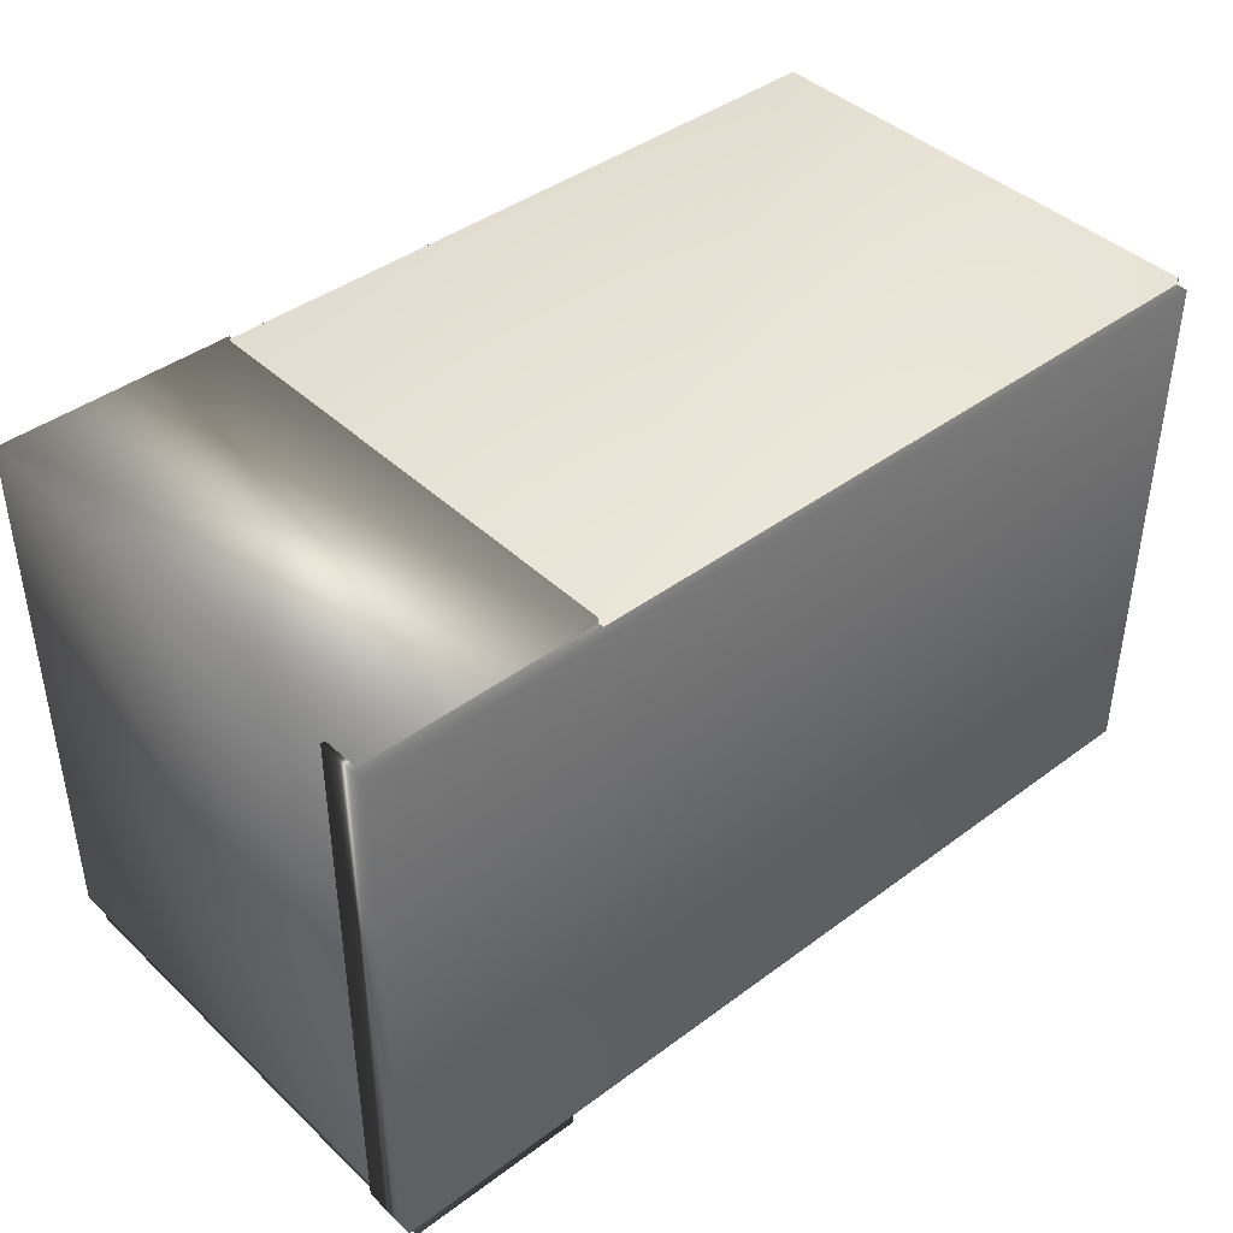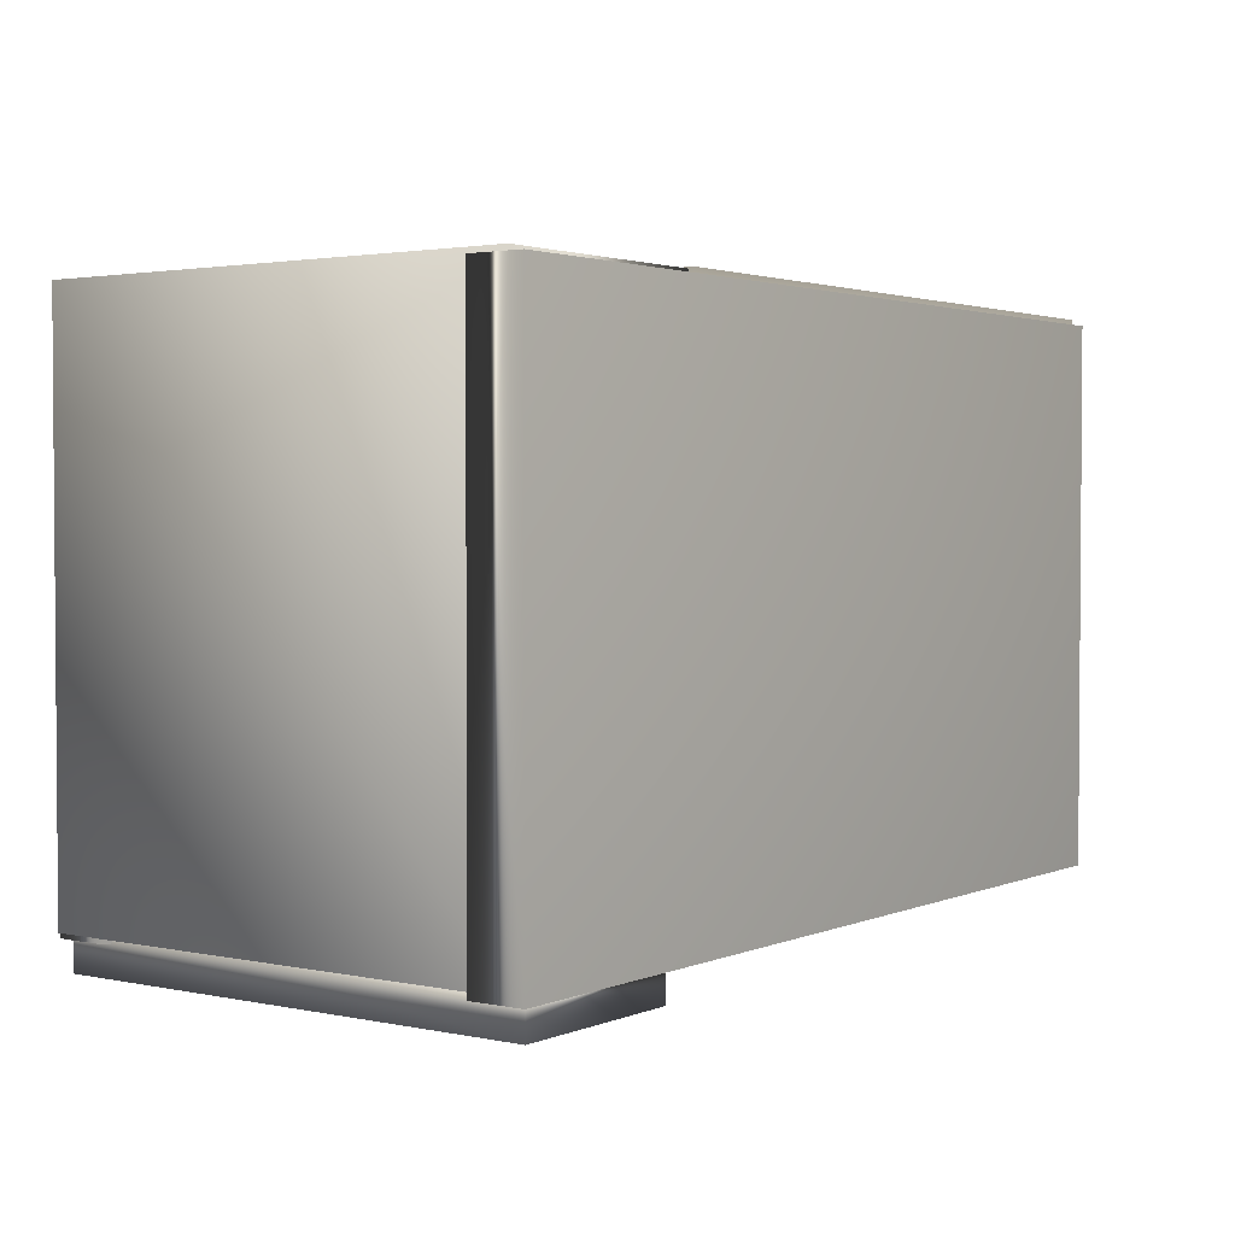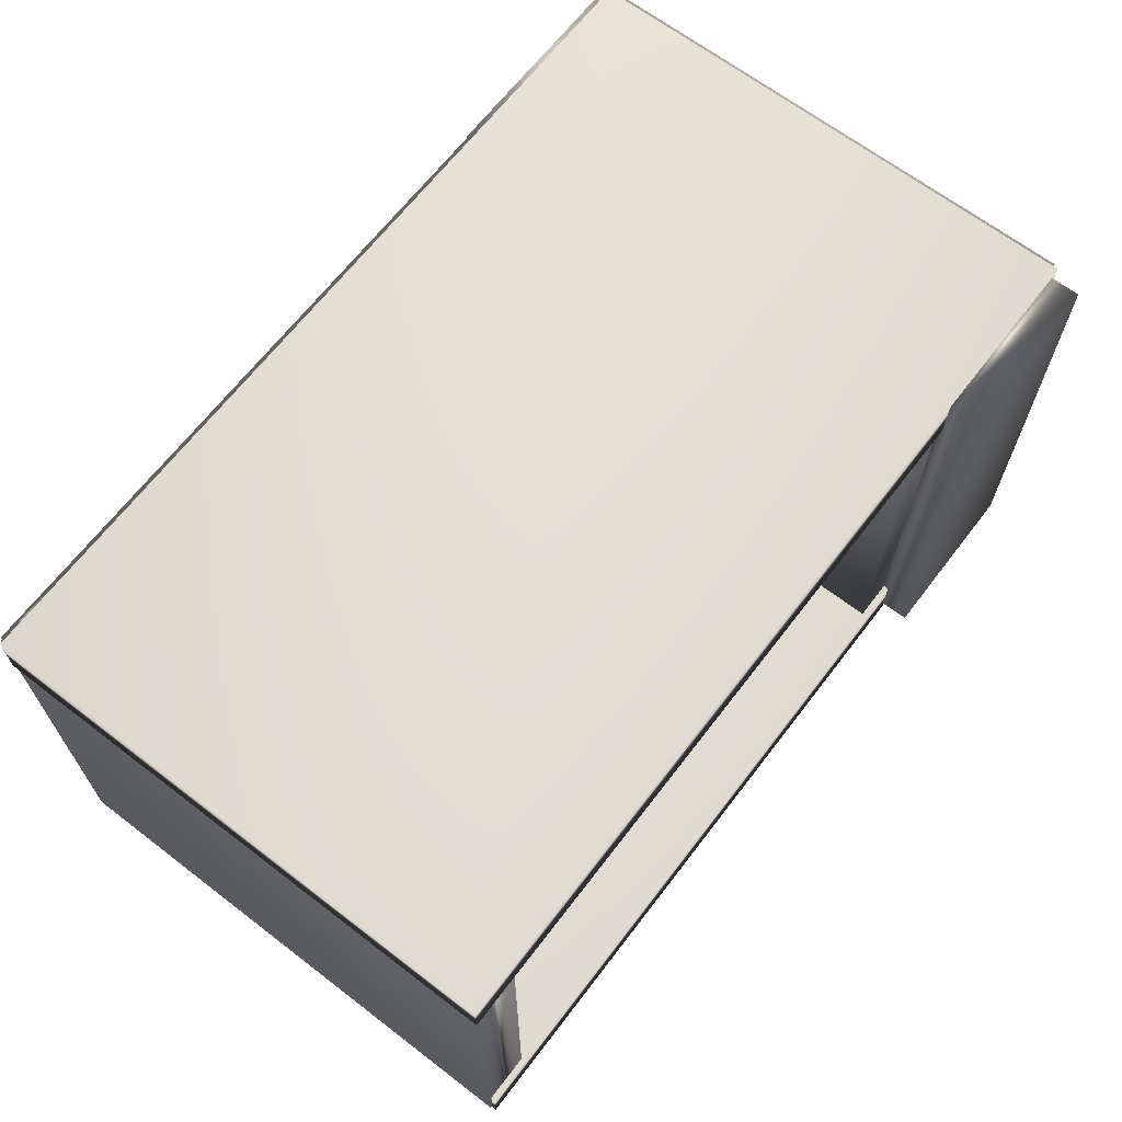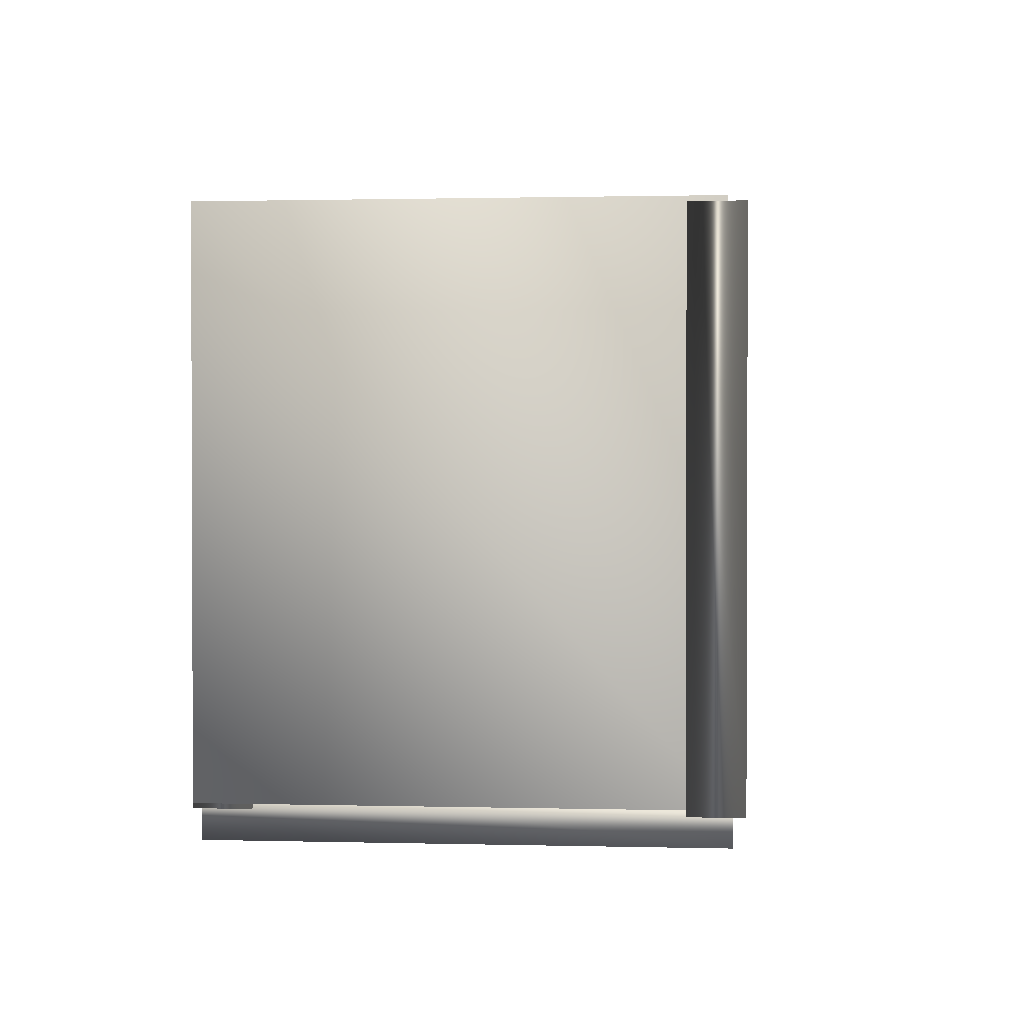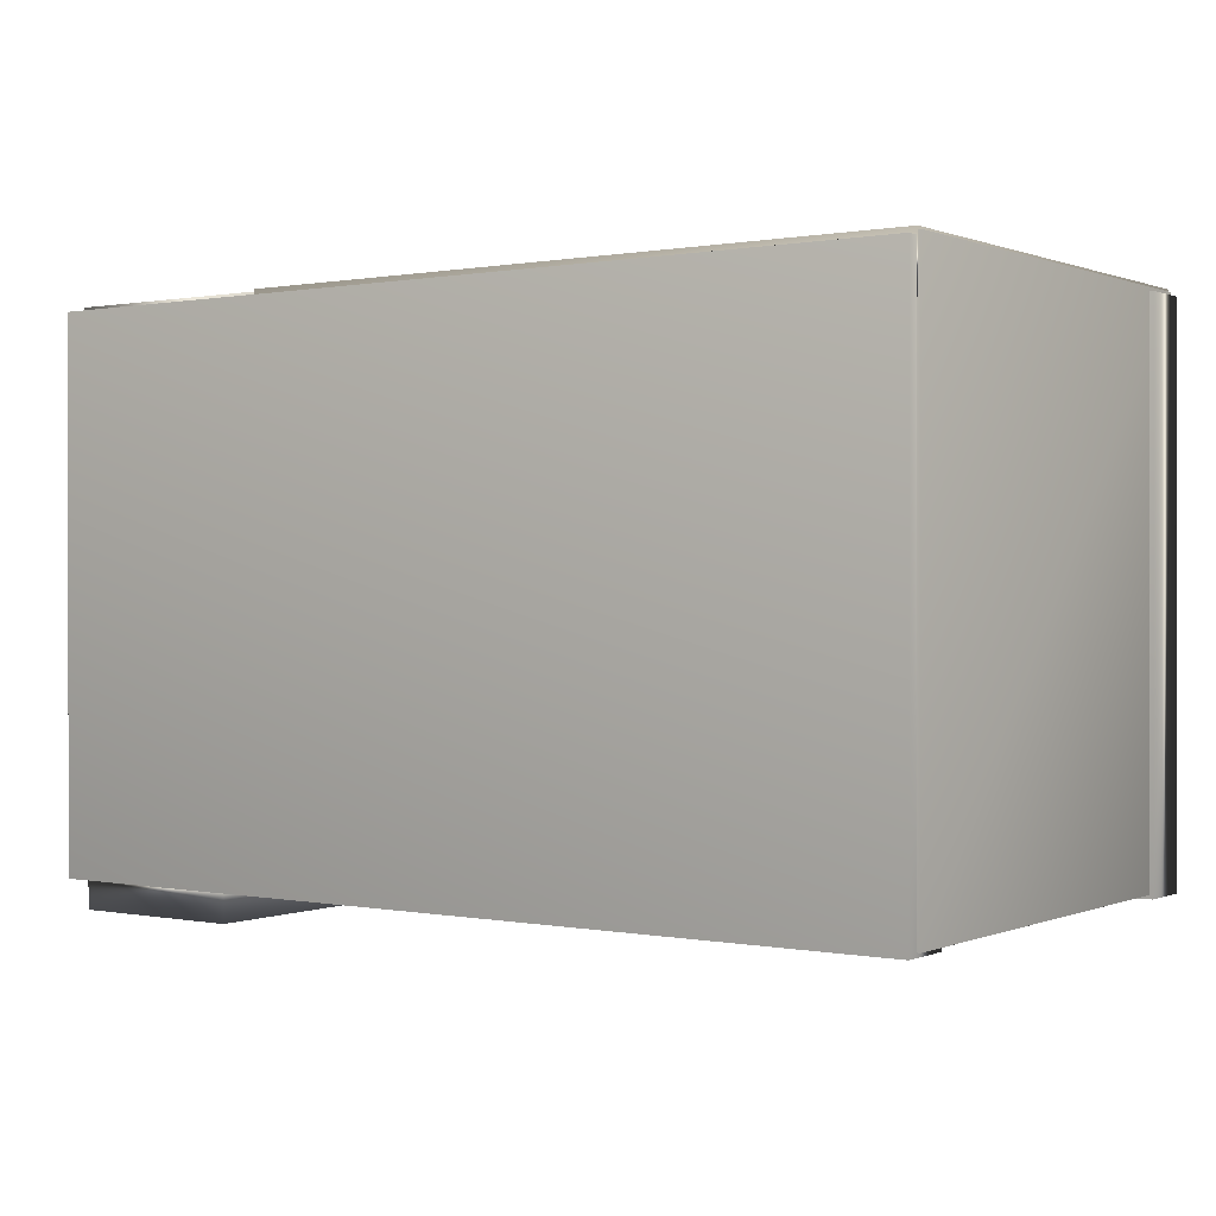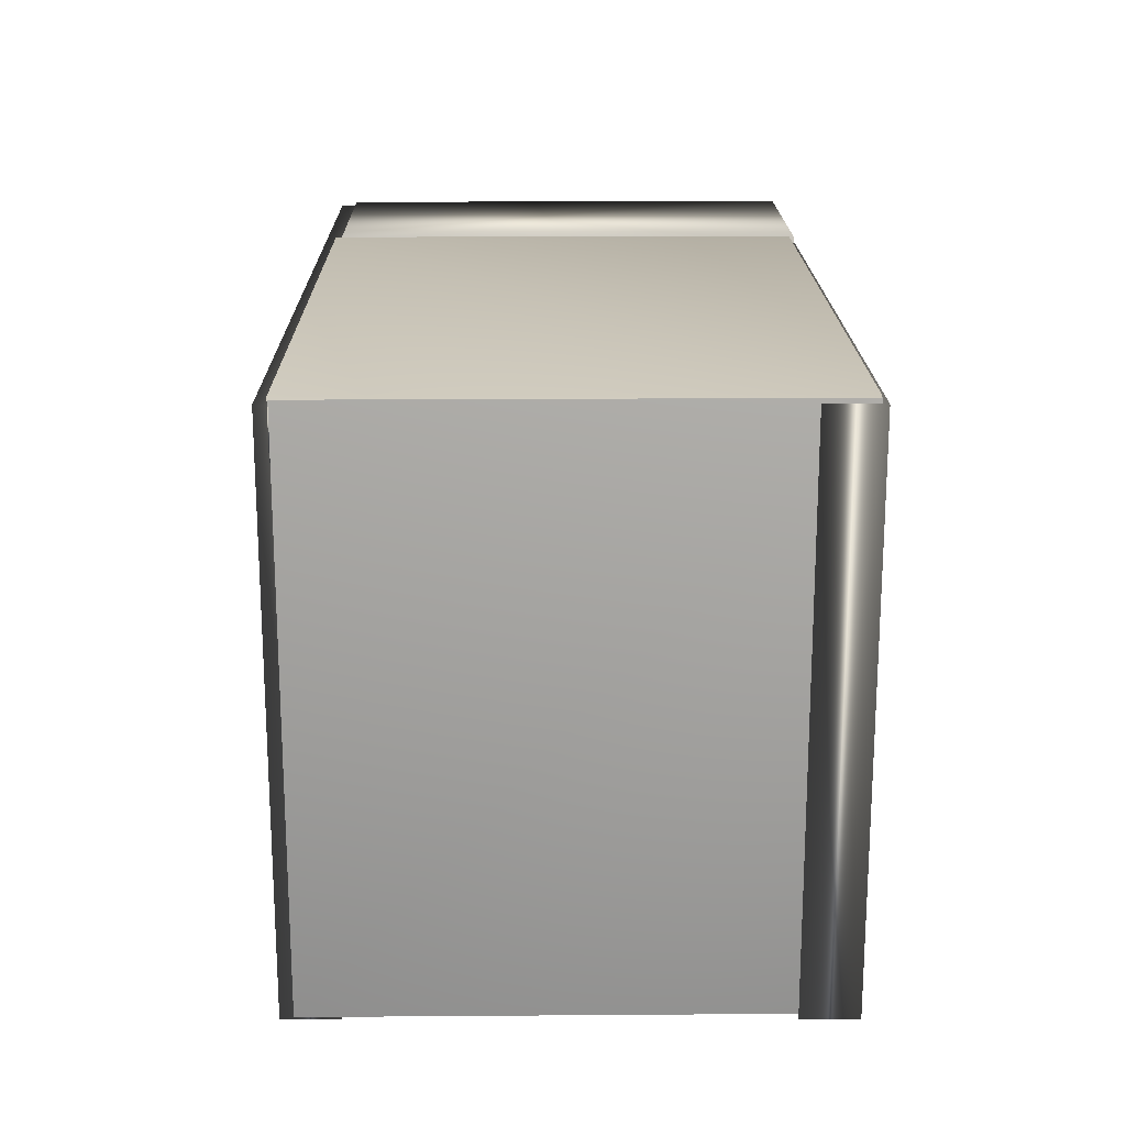
<metadata>
{"format":"obj","ext":"obj","renderer":"f3d","projection":"perspective","resolution":1024,"background":"white","views":[{"elev":41.9,"azim":138.2,"up":"+Y"},{"elev":2.4,"azim":125.9,"up":"+Y"},{"elev":66.4,"azim":-52.5,"up":"+Z"},{"elev":1.2,"azim":95.2,"up":"+Y"},{"elev":0.4,"azim":-144.8,"up":"+Y"},{"elev":18.6,"azim":-90.8,"up":"+Y"}]}
</metadata>
<code>
v 0.1892 0.02685 -0.1547
v 0.1892 -0.003153 -0.1547
v -0.1908 -0.003153 -0.1547
v -0.1908 0.02685 -0.1547
v 0.1892 0.02685 0.1153
v 0.1892 -0.003153 0.1153
v -0.1908 -0.003153 0.1153
v -0.1908 0.02685 0.1153
v 0.3196 0.02306 -0.1613
v 0.3196 -0.2819 -0.1613
v -0.1904 -0.2819 -0.1613
v -0.1904 0.02306 -0.1613
v 0.3196 0.02306 -0.1313
v 0.3196 -0.2819 -0.1313
v -0.1904 -0.2819 -0.1313
v -0.1904 0.02306 -0.1313
v 0.3172 0.0261 -0.1516
v 0.3172 -0.2789 -0.1516
v 0.1872 -0.2789 -0.1516
v 0.1872 0.0261 -0.1516
v 0.3172 0.0261 0.1184
v 0.3172 -0.2789 0.1184
v 0.1872 -0.2789 0.1184
v 0.1872 0.0261 0.1184
v -0.1622 0.02536 -0.1542
v -0.1622 -0.2796 -0.1542
v -0.1922 -0.2796 -0.1542
v -0.1922 0.02536 -0.1542
v -0.1622 0.02536 0.1158
v -0.1622 -0.2796 0.1158
v -0.1922 -0.2796 0.1158
v -0.1922 0.02536 0.1158
v 0.3157 0.02325 0.08858
v 0.3157 -0.2818 0.08858
v -0.1943 -0.2818 0.08858
v -0.1943 0.02325 0.08858
v 0.3157 0.02325 0.1186
v 0.3157 -0.2818 0.1186
v -0.1943 -0.2818 0.1186
v -0.1943 0.02325 0.1186
v 0.2129 -0.2708 -0.1558
v 0.2129 -0.2708 0.1142
v 0.3129 -0.2708 -0.1558
v 0.3129 -0.2708 0.1142
v 0.211 -0.2987 -0.1548
v 0.211 -0.2987 0.1152
v 0.211 -0.2687 -0.1548
v 0.211 -0.2687 0.1152
v 0.311 -0.2987 -0.1548
v 0.311 -0.2987 0.1152
v 0.311 -0.2687 -0.1548
v 0.311 -0.2687 0.1152
f 42 43 41
f 42 44 43
f 33 35 36
f 37 39 38
f 37 34 33
f 38 35 34
f 35 40 36
f 33 40 37
f 33 34 35
f 37 40 39
f 37 38 34
f 38 39 35
f 35 39 40
f 33 36 40
f 2 4 1
f 8 6 5
f 5 2 1
f 6 3 2
f 7 4 3
f 1 8 5
f 2 3 4
f 8 7 6
f 5 6 2
f 6 7 3
f 7 8 4
f 1 4 8
f 9 11 12
f 13 15 14
f 13 10 9
f 14 11 10
f 15 12 11
f 9 16 13
f 9 10 11
f 13 16 15
f 13 14 10
f 14 15 11
f 15 16 12
f 9 12 16
f 17 19 20
f 21 23 22
f 21 18 17
f 22 19 18
f 23 20 19
f 21 20 24
f 17 18 19
f 21 24 23
f 21 22 18
f 22 23 19
f 23 24 20
f 21 17 20
f 25 27 28
f 29 31 30
f 29 26 25
f 30 27 26
f 27 32 28
f 25 32 29
f 25 26 27
f 29 32 31
f 29 30 26
f 30 31 27
f 27 31 32
f 25 28 32
f 42 43 41
f 42 44 43
f 33 35 36
f 37 39 38
f 37 34 33
f 38 35 34
f 35 40 36
f 33 40 37
f 33 34 35
f 37 40 39
f 37 38 34
f 38 39 35
f 35 39 40
f 33 36 40
f 2 4 1
f 8 6 5
f 5 2 1
f 6 3 2
f 7 4 3
f 1 8 5
f 2 3 4
f 8 7 6
f 5 6 2
f 6 7 3
f 7 8 4
f 1 4 8
f 9 11 12
f 13 15 14
f 13 10 9
f 14 11 10
f 15 12 11
f 9 16 13
f 9 10 11
f 13 16 15
f 13 14 10
f 14 15 11
f 15 16 12
f 9 12 16
f 17 19 20
f 21 23 22
f 21 18 17
f 22 19 18
f 23 20 19
f 21 20 24
f 17 18 19
f 21 24 23
f 21 22 18
f 22 23 19
f 23 24 20
f 21 17 20
f 25 27 28
f 29 31 30
f 29 26 25
f 30 27 26
f 27 32 28
f 25 32 29
f 25 26 27
f 29 32 31
f 29 30 26
f 30 31 27
f 27 31 32
f 25 28 32
f 46 47 45
f 48 51 47
f 52 49 51
f 50 45 49
f 51 45 47
f 48 50 52
f 46 48 47
f 48 52 51
f 52 50 49
f 50 46 45
f 51 49 45
f 48 46 50
f 46 47 45
f 48 51 47
f 52 49 51
f 50 45 49
f 51 45 47
f 48 50 52
f 46 48 47
f 48 52 51
f 52 50 49
f 50 46 45
f 51 49 45
f 48 46 50

</code>
